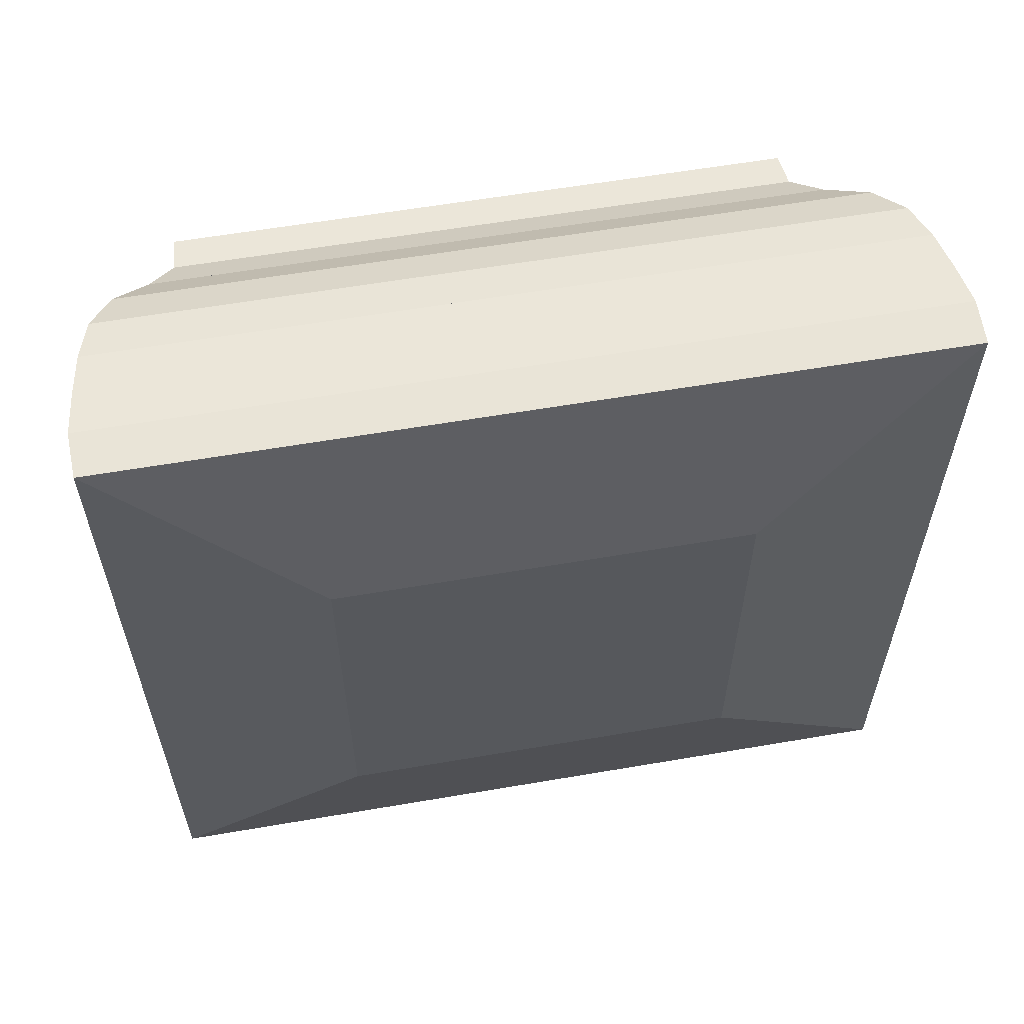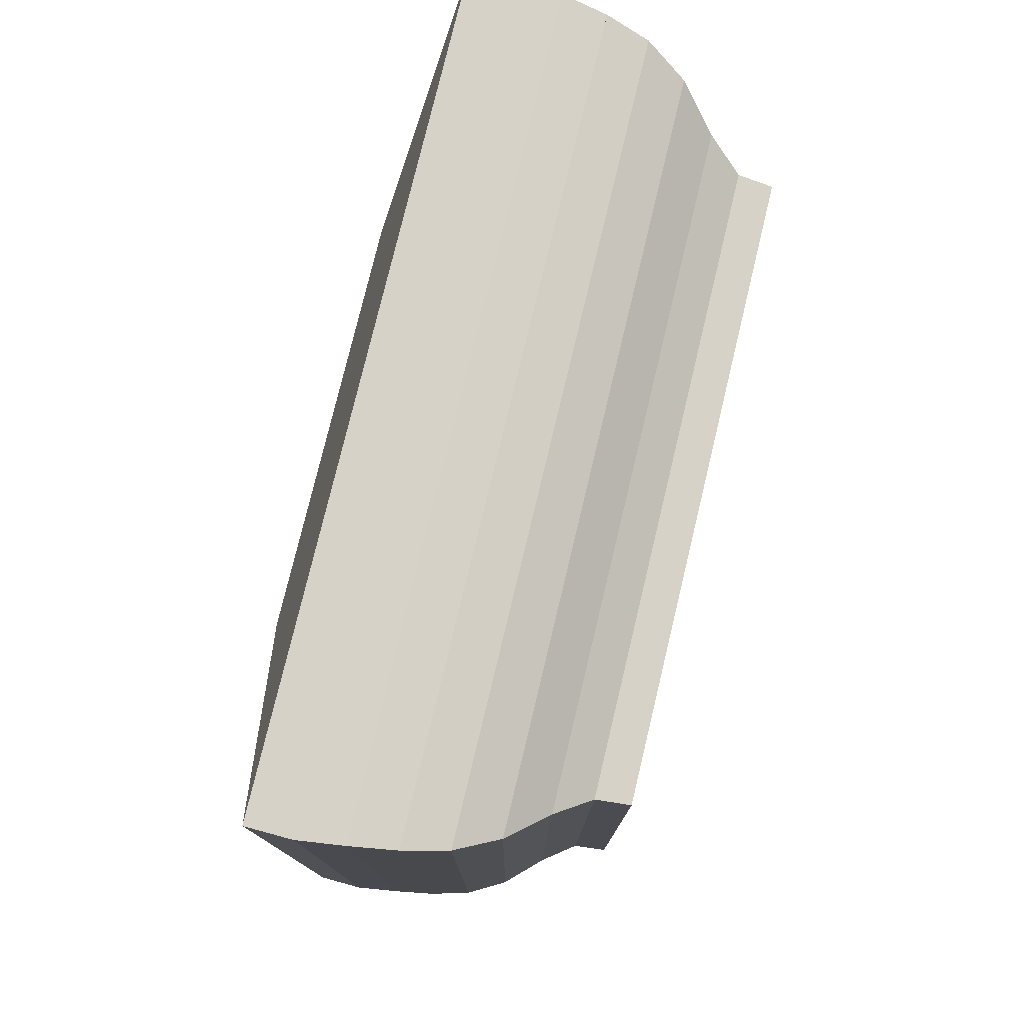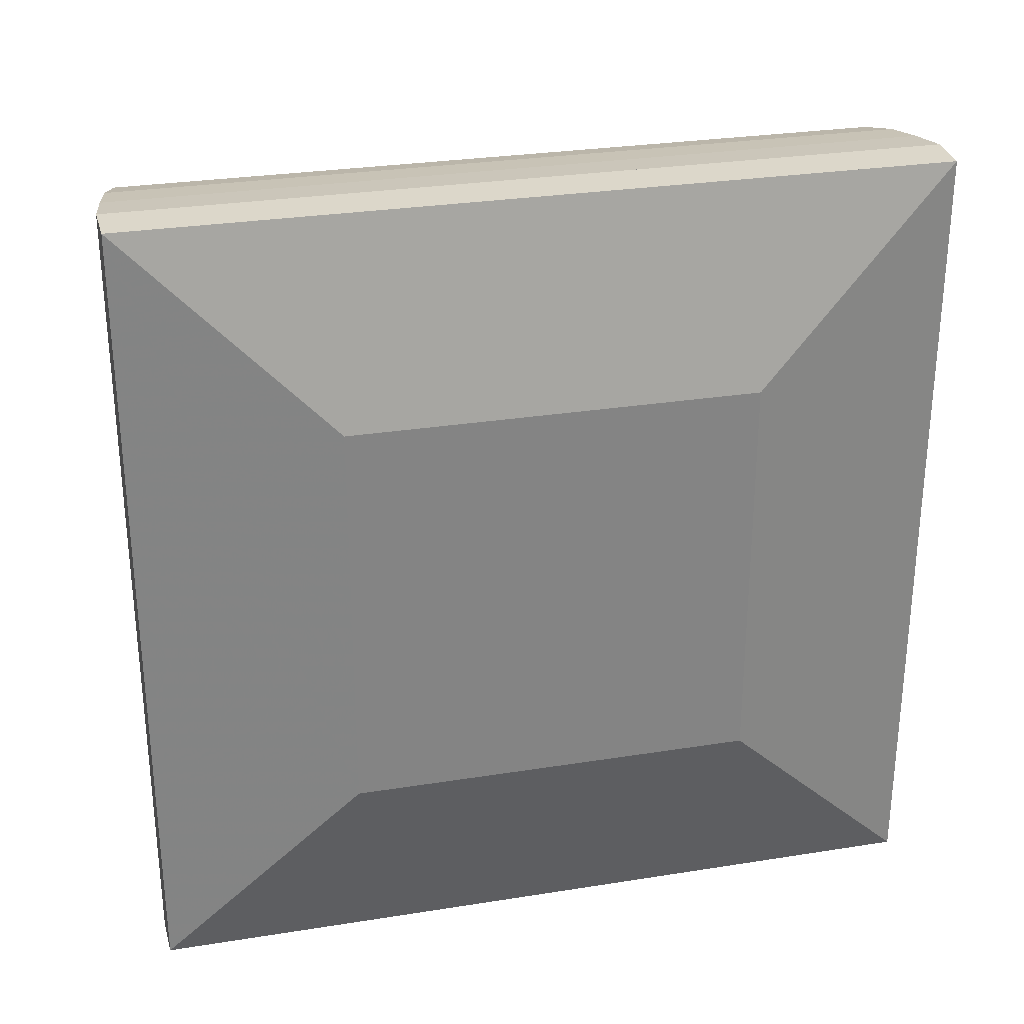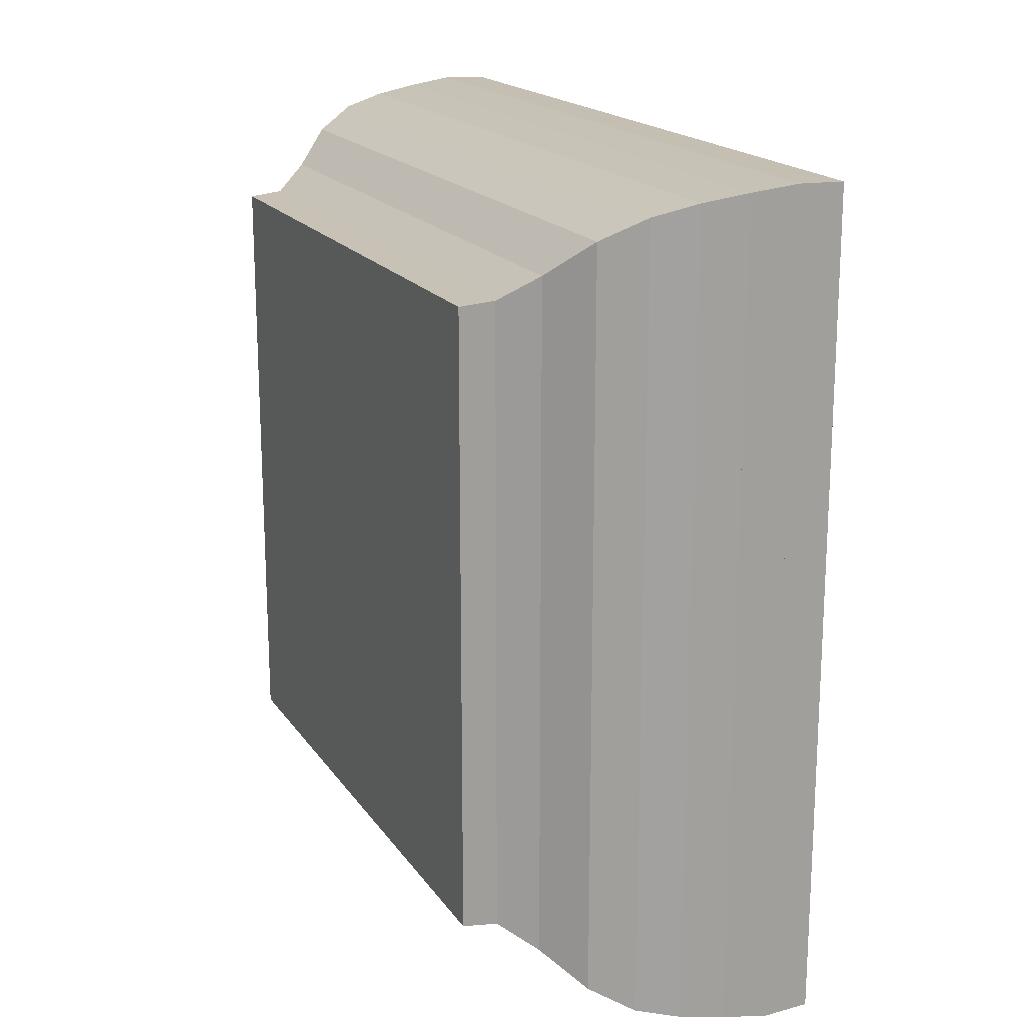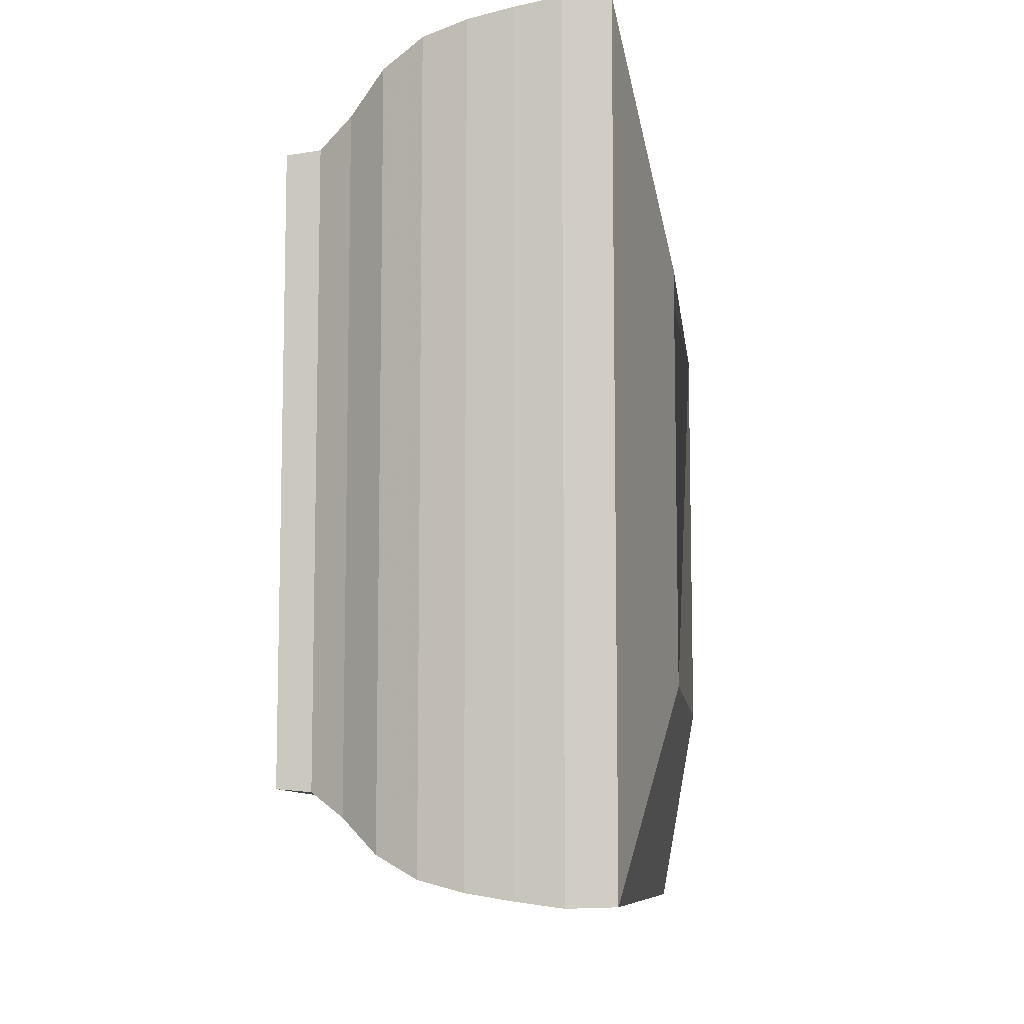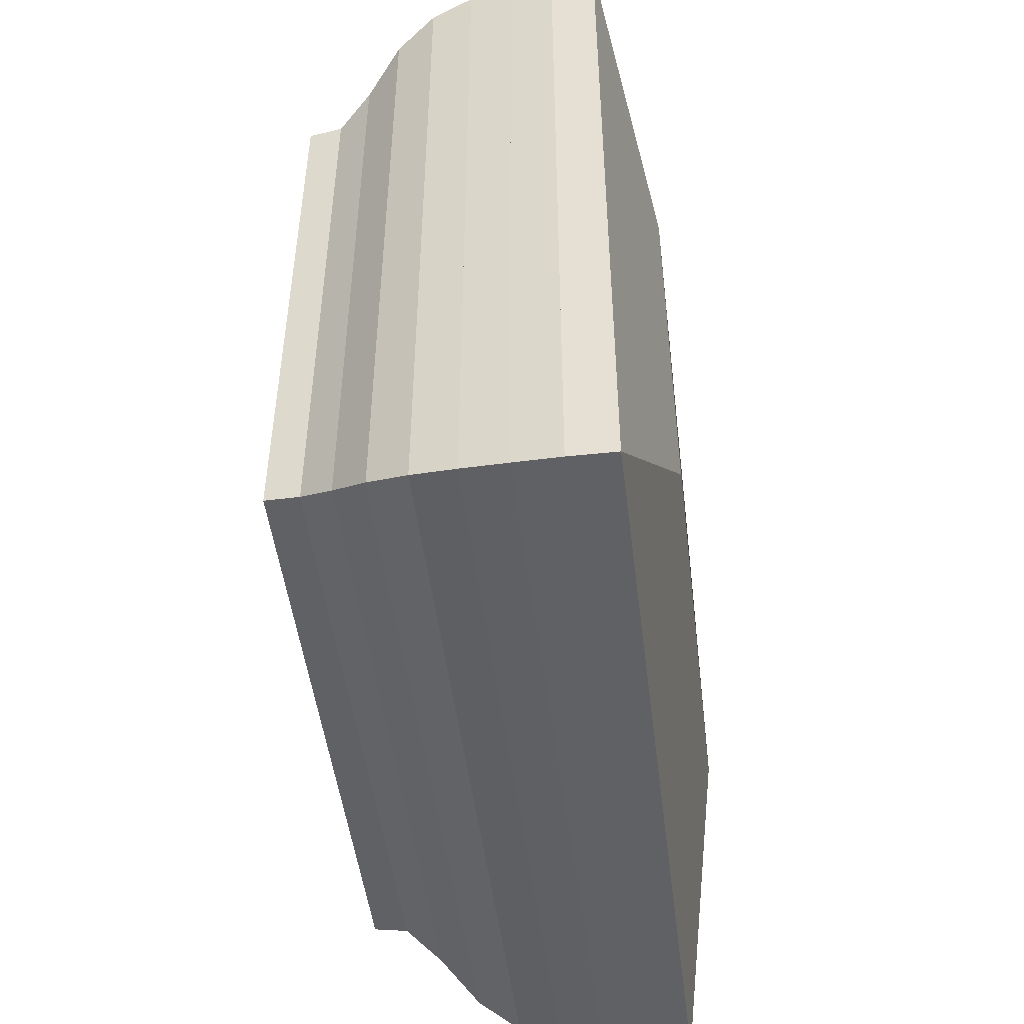
<metadata>
{"format":"obj","ext":"obj","renderer":"f3d","projection":"perspective","resolution":1024,"background":"white","views":[{"elev":59.4,"azim":-100.0,"up":"+Z"},{"elev":77.5,"azim":13.5,"up":"+Y"},{"elev":28.8,"azim":-103.4,"up":"+Y"},{"elev":18.1,"azim":156.4,"up":"+Y"},{"elev":-9.1,"azim":-173.4,"up":"+Z"},{"elev":-48.8,"azim":-173.0,"up":"+Y"}]}
</metadata>
<code>
v 0 -1 -1
v 0 -1 1
v 0 1 1
v 0 1 -1
v 0.2213 -1.992 -1.992
v 0.2213 -1.992 1.992
v 0.2213 1.992 1.992
v 0.2213 1.992 -1.992
v 0.4434 -1.999 -1.999
v 0.4434 -1.999 1.999
v 0.4434 1.999 1.999
v 0.4434 1.999 -1.999
v 0.6623 -1.97 -1.97
v 0.6623 -1.97 1.97
v 0.6623 1.97 1.97
v 0.6623 1.97 -1.97
v 0.8774 -1.936 -1.936
v 0.8774 -1.936 1.936
v 0.8774 1.936 1.936
v 0.8774 1.936 -1.936
v 1.086 -1.881 -1.881
v 1.086 -1.881 1.881
v 1.086 1.881 1.881
v 1.086 1.881 -1.881
v 1.284 -1.776 -1.776
v 1.284 -1.776 1.776
v 1.284 1.776 1.776
v 1.284 1.776 -1.776
v 1.463 -1.614 -1.614
v 1.463 -1.614 1.614
v 1.463 1.614 1.614
v 1.463 1.614 -1.614
v 1.629 -1.497 -1.497
v 1.629 -1.497 1.497
v 1.629 1.497 1.497
v 1.629 1.497 -1.497
v 1.794 -1.482 -1.482
v 1.794 -1.482 1.482
v 1.794 1.482 1.482
v 1.794 1.482 -1.482
f 1 2 4 5
f 5 6 7 8
f 5 6 2 1
f 6 7 3 2
f 7 8 4 3
f 8 5 1 4
f 9 10 11 12
f 9 10 6 5
f 10 11 7 6
f 11 12 8 7
f 12 9 5 8
f 13 14 15 16
f 13 14 10 9
f 14 15 11 10
f 15 16 12 11
f 16 13 9 12
f 17 18 19 20
f 17 18 14 13
f 18 19 15 14
f 19 20 16 15
f 20 17 13 16
f 21 22 23 24
f 21 22 18 17
f 22 23 19 18
f 23 24 20 19
f 24 21 17 20
f 25 26 27 28
f 25 26 22 21
f 26 27 23 22
f 27 28 24 23
f 28 25 21 24
f 29 30 31 32
f 29 30 26 25
f 30 31 27 26
f 31 32 28 27
f 32 29 25 28
f 33 34 35 36
f 33 34 30 29
f 34 35 31 30
f 35 36 32 31
f 36 33 29 32
f 37 38 39 40
f 37 38 34 33
f 38 39 35 34
f 39 40 36 35
f 40 37 33 36

</code>
